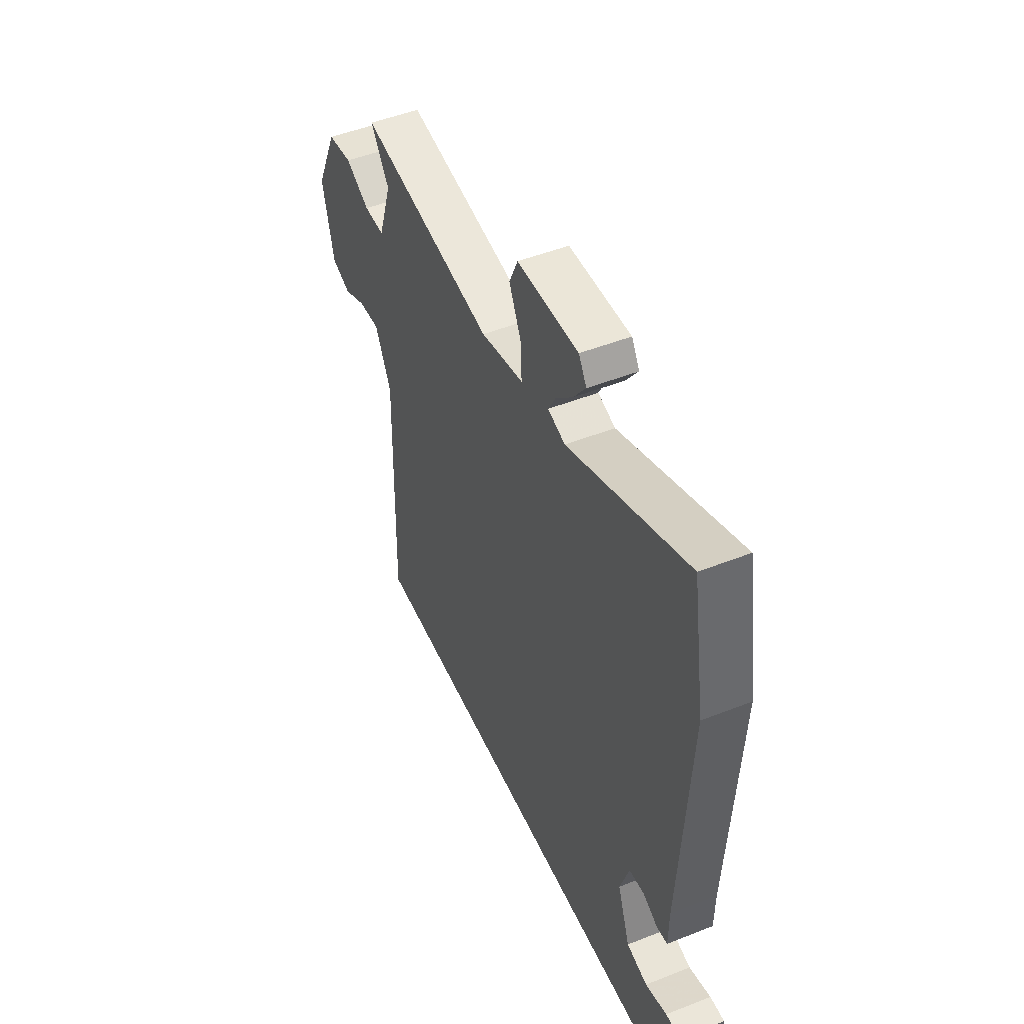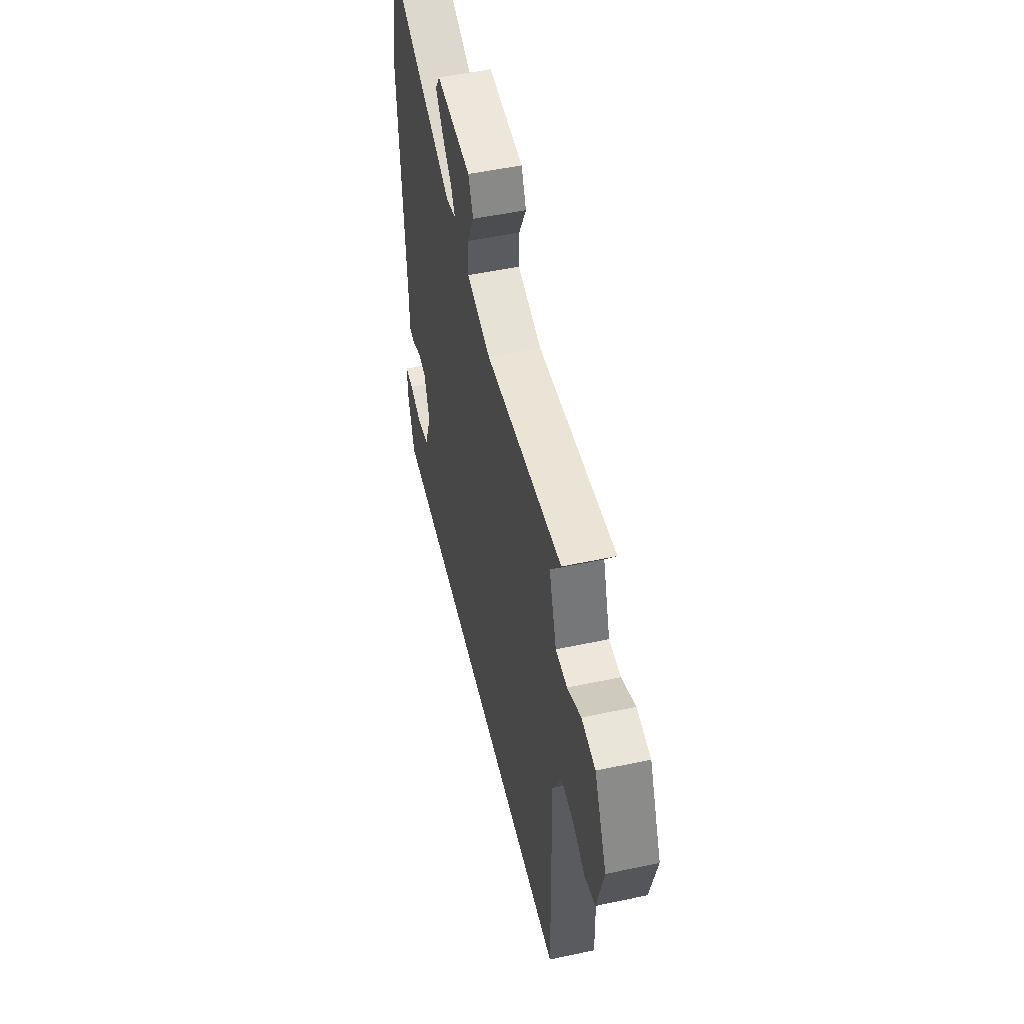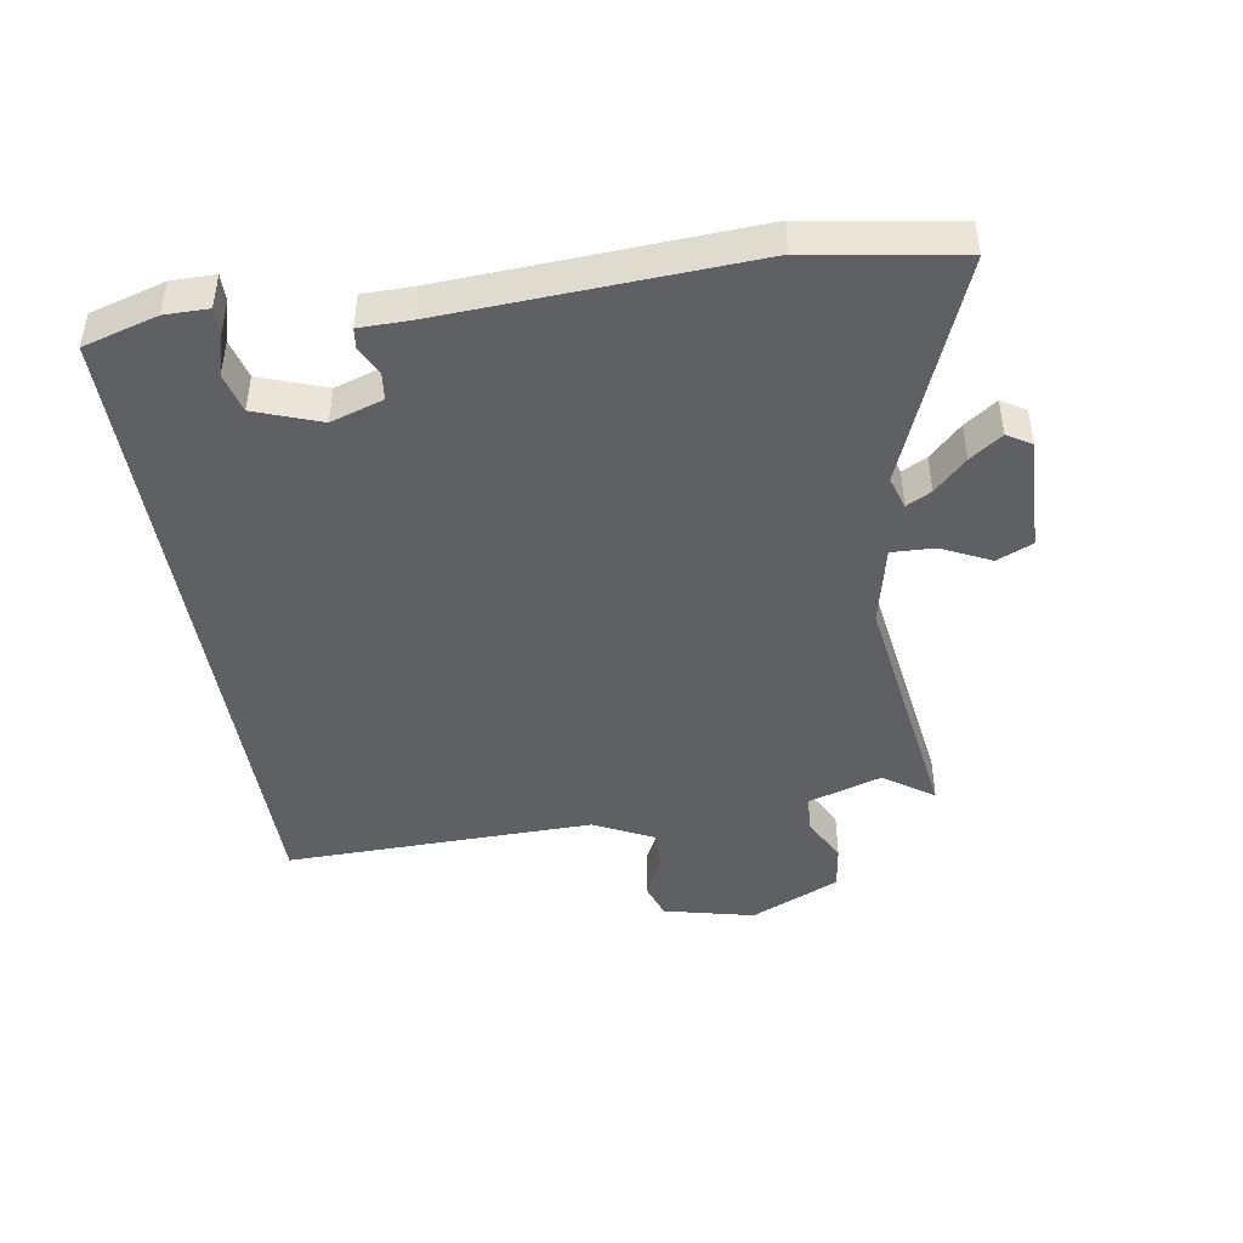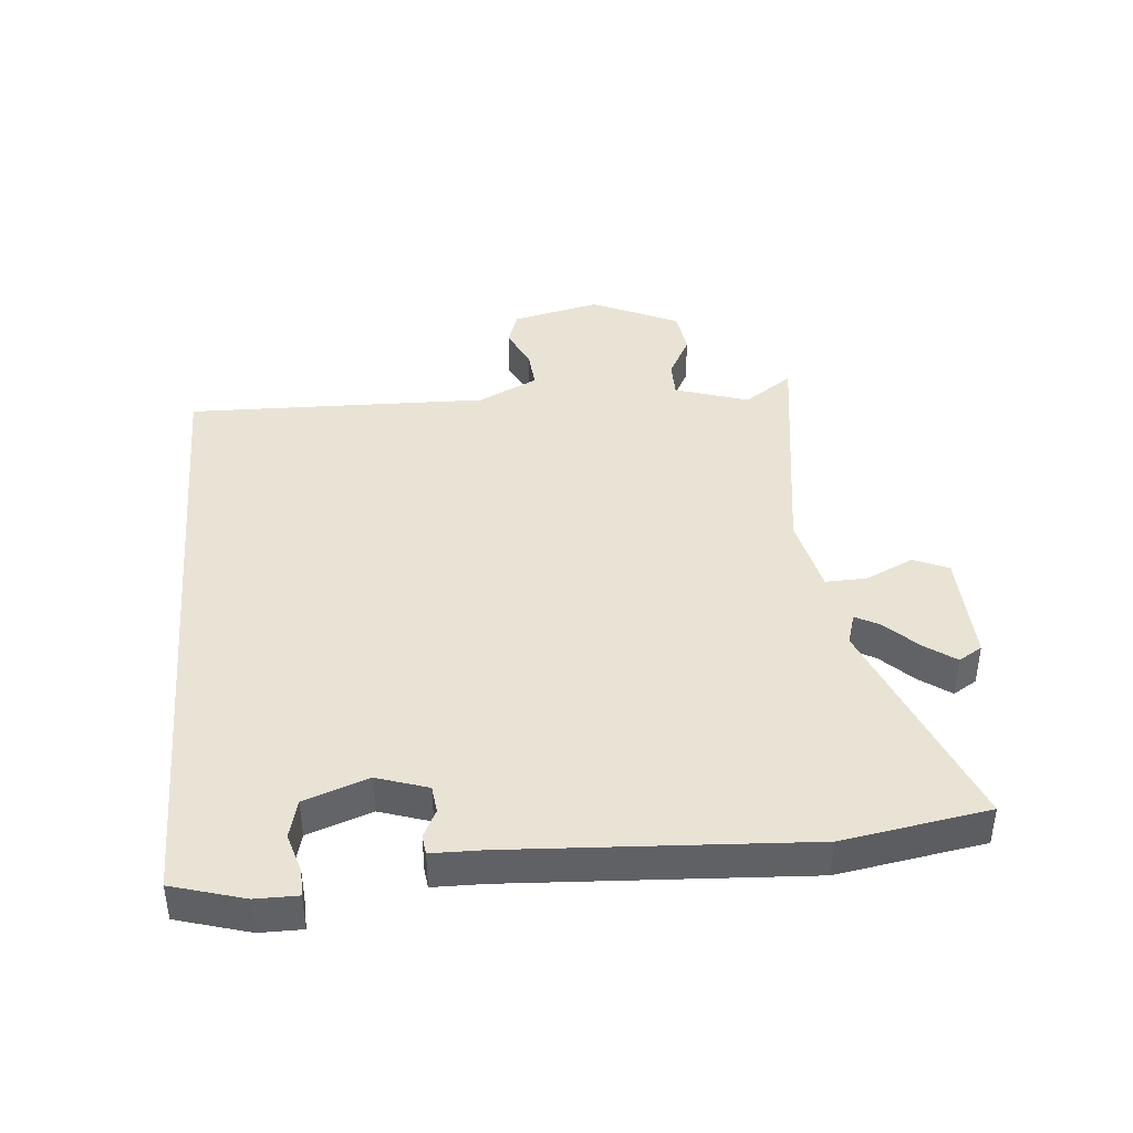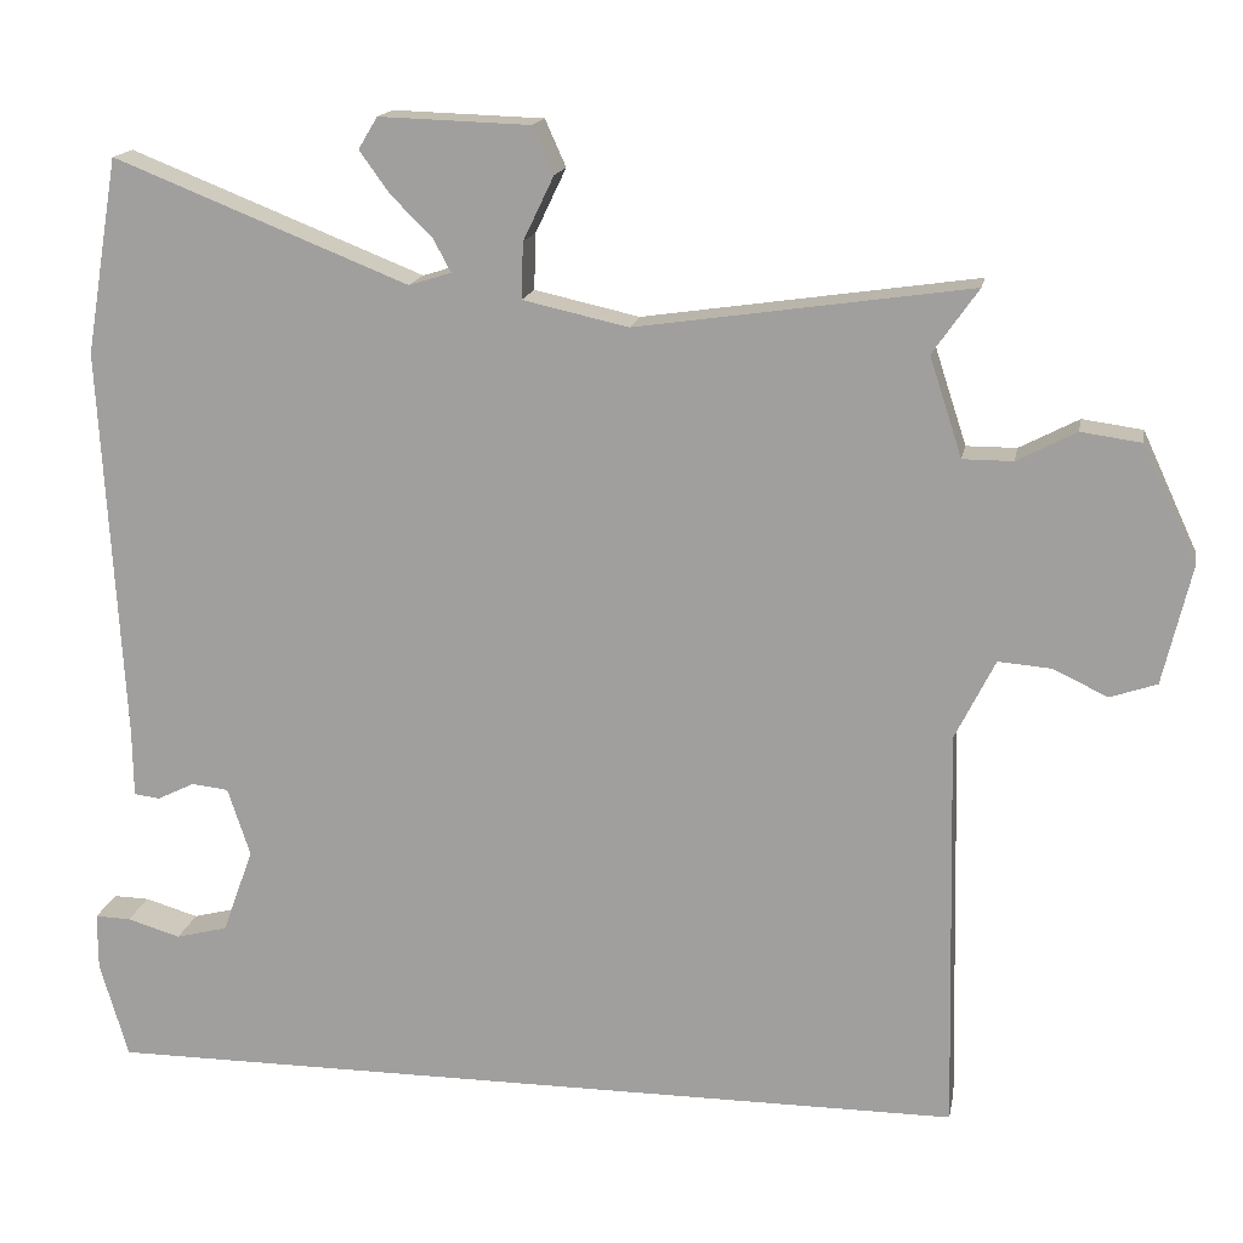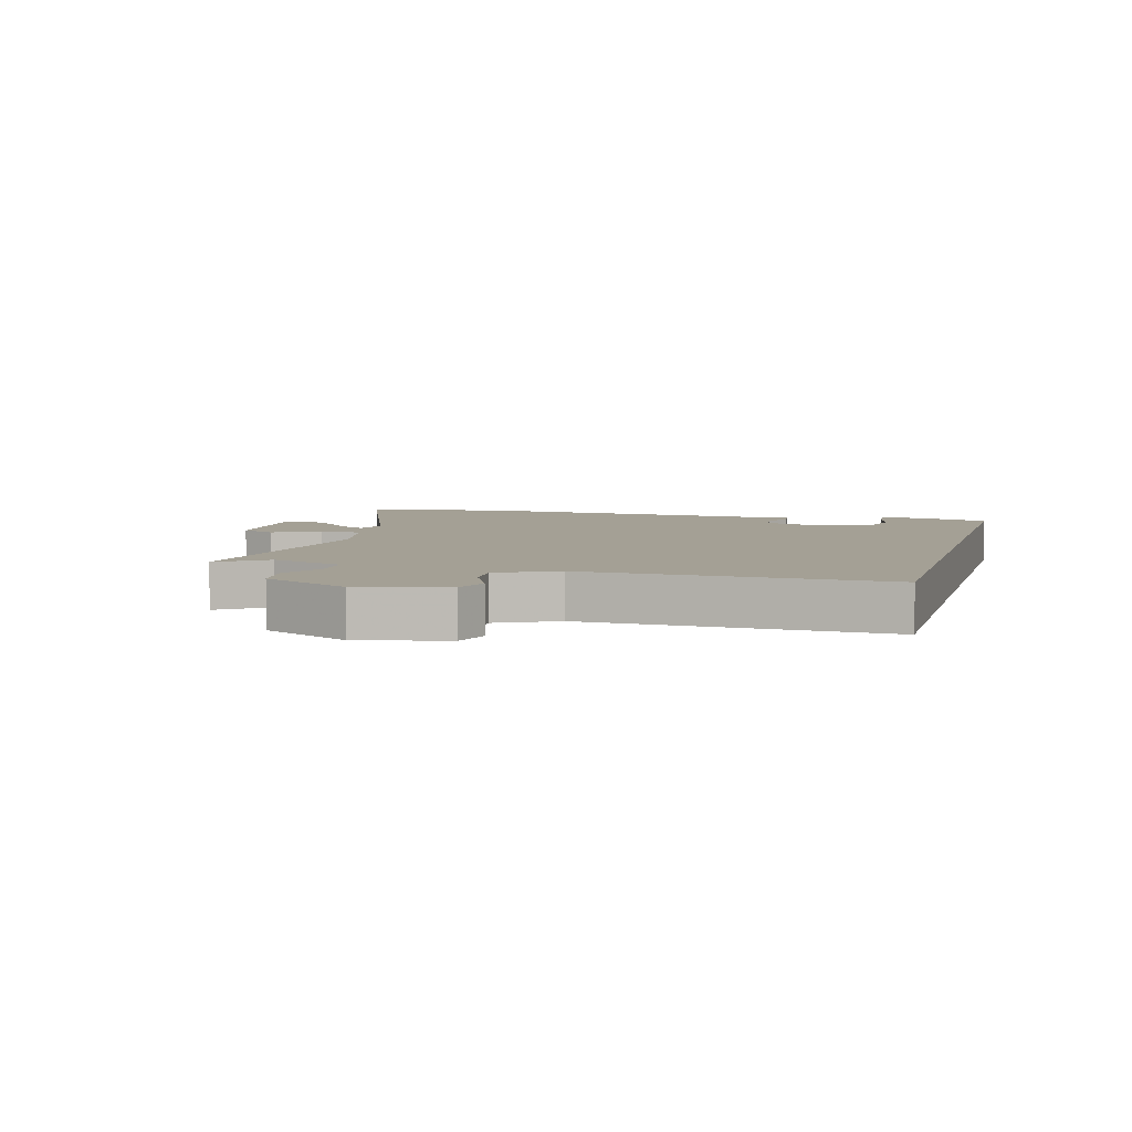
<metadata>
{"format":"obj","ext":"obj","renderer":"f3d","projection":"perspective","resolution":1024,"background":"white","views":[{"elev":49.0,"azim":-113.7,"up":"+Z"},{"elev":51.9,"azim":77.0,"up":"+Z"},{"elev":-44.6,"azim":-80.9,"up":"+Y"},{"elev":41.3,"azim":-95.1,"up":"+Y"},{"elev":16.1,"azim":10.4,"up":"+Z"},{"elev":5.8,"azim":105.7,"up":"+Y"}]}
</metadata>
<code>
v -0.516 0.07 0.405
v -0.477 0.07 0.639
v -0.124 0.07 0.499
v -0.073 0.07 0.515
v -0.094 0.07 0.554
v -0.144 0.07 0.604
v -0.18 0.07 0.654
v -0.157 0.07 0.692
v 0.024 0.07 0.686
v 0.049 0.07 0.63
v 0.012 0.07 0.553
v 0.01 0.07 0.486
v 0.136 0.07 0.458
v 0.536 0.07 0.516
v 0.481 0.07 0.438
v 0.52 0.07 0.319
v 0.58 0.07 0.319
v 0.651 0.07 0.356
v 0.723 0.07 0.346
v 0.788 0.07 0.206
v 0.754 0.07 0.064
v 0.698 0.07 0.045
v 0.632 0.07 0.076
v 0.569 0.07 0.081
v 0.521 0.07 -0.015
v 0.532 0.07 -0.5
v -0.513 0.07 -0.5
v -0.547 0.07 -0.384
v -0.547 0.07 -0.316
v -0.504 0.07 -0.317
v -0.44 0.07 -0.336
v -0.378 0.07 -0.32
v -0.341 0.07 -0.218
v -0.368 0.07 -0.136
v -0.412 0.07 -0.131
v -0.457 0.07 -0.153
v -0.488 0.07 -0.149
v -0.489 0.07 -0.069
v -0.516 0 0.405
v -0.477 0 0.639
v -0.124 0 0.499
v -0.073 0 0.515
v -0.094 0 0.554
v -0.144 0 0.604
v -0.18 0 0.654
v -0.157 0 0.692
v 0.024 0 0.686
v 0.049 0 0.63
v 0.012 0 0.553
v 0.01 0 0.486
v 0.136 0 0.458
v 0.536 0 0.516
v 0.481 0 0.438
v 0.52 0 0.319
v 0.58 0 0.319
v 0.651 0 0.356
v 0.723 0 0.346
v 0.788 0 0.206
v 0.754 0 0.064
v 0.698 0 0.045
v 0.632 0 0.076
v 0.569 0 0.081
v 0.521 0 -0.015
v 0.532 0 -0.5
v -0.513 0 -0.5
v -0.547 0 -0.384
v -0.547 0 -0.316
v -0.504 0 -0.317
v -0.44 0 -0.336
v -0.378 0 -0.32
v -0.341 0 -0.218
v -0.368 0 -0.136
v -0.412 0 -0.131
v -0.457 0 -0.153
v -0.488 0 -0.149
v -0.489 0 -0.069
f 35 36 37 38
f 34 35 38 1
f 33 34 1 2
f 28 29 30 31
f 28 31 32
f 25 26 27 28
f 25 28 32
f 24 25 32 33
f 20 21 22 23
f 20 23 24
f 17 18 19 20
f 16 17 20 24
f 15 16 24 33
f 13 14 15 33
f 8 9 10 11
f 8 11 12
f 5 6 7 8
f 4 5 8 12
f 3 4 12
f 33 2 3
f 3 12 13 33
f 76 75 74 73
f 39 76 73 72
f 40 39 72 71
f 69 68 67 66
f 70 69 66
f 66 65 64 63
f 70 66 63
f 71 70 63 62
f 61 60 59 58
f 62 61 58
f 58 57 56 55
f 62 58 55 54
f 71 62 54 53
f 71 53 52 51
f 49 48 47 46
f 50 49 46
f 46 45 44 43
f 50 46 43 42
f 50 42 41
f 41 40 71
f 71 51 50 41
f 1 39 40 2
f 2 40 41 3
f 3 41 42 4
f 4 42 43 5
f 5 43 44 6
f 6 44 45 7
f 7 45 46 8
f 8 46 47 9
f 9 47 48 10
f 10 48 49 11
f 11 49 50 12
f 12 50 51 13
f 13 51 52 14
f 14 52 53 15
f 15 53 54 16
f 16 54 55 17
f 17 55 56 18
f 18 56 57 19
f 19 57 58 20
f 20 58 59 21
f 21 59 60 22
f 22 60 61 23
f 23 61 62 24
f 24 62 63 25
f 25 63 64 26
f 26 64 65 27
f 27 65 66 28
f 28 66 67 29
f 29 67 68 30
f 30 68 69 31
f 31 69 70 32
f 32 70 71 33
f 33 71 72 34
f 34 72 73 35
f 35 73 74 36
f 36 74 75 37
f 37 75 76 38
f 38 76 39 1

</code>
